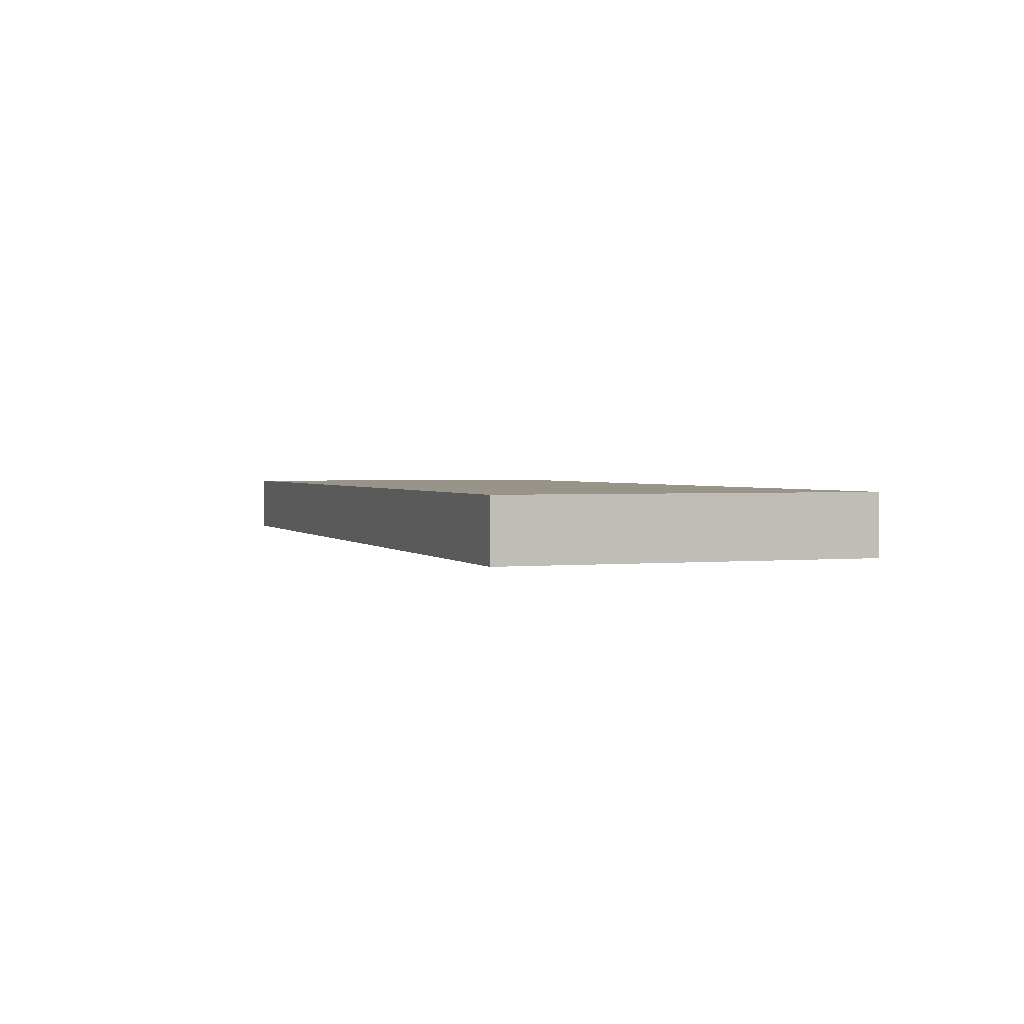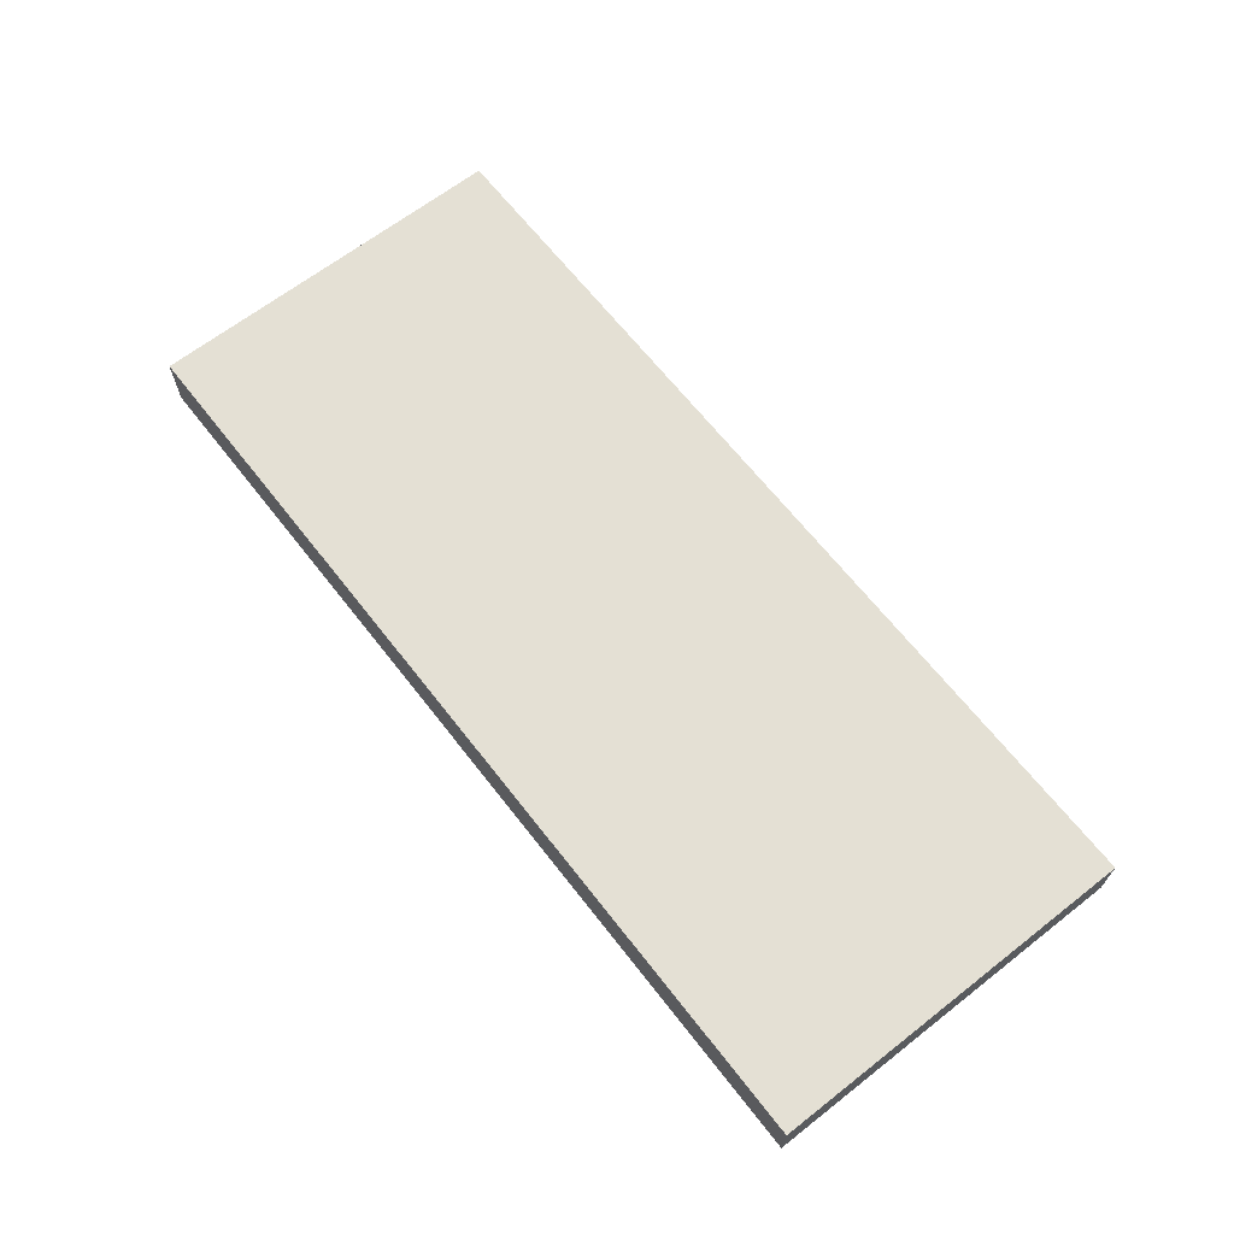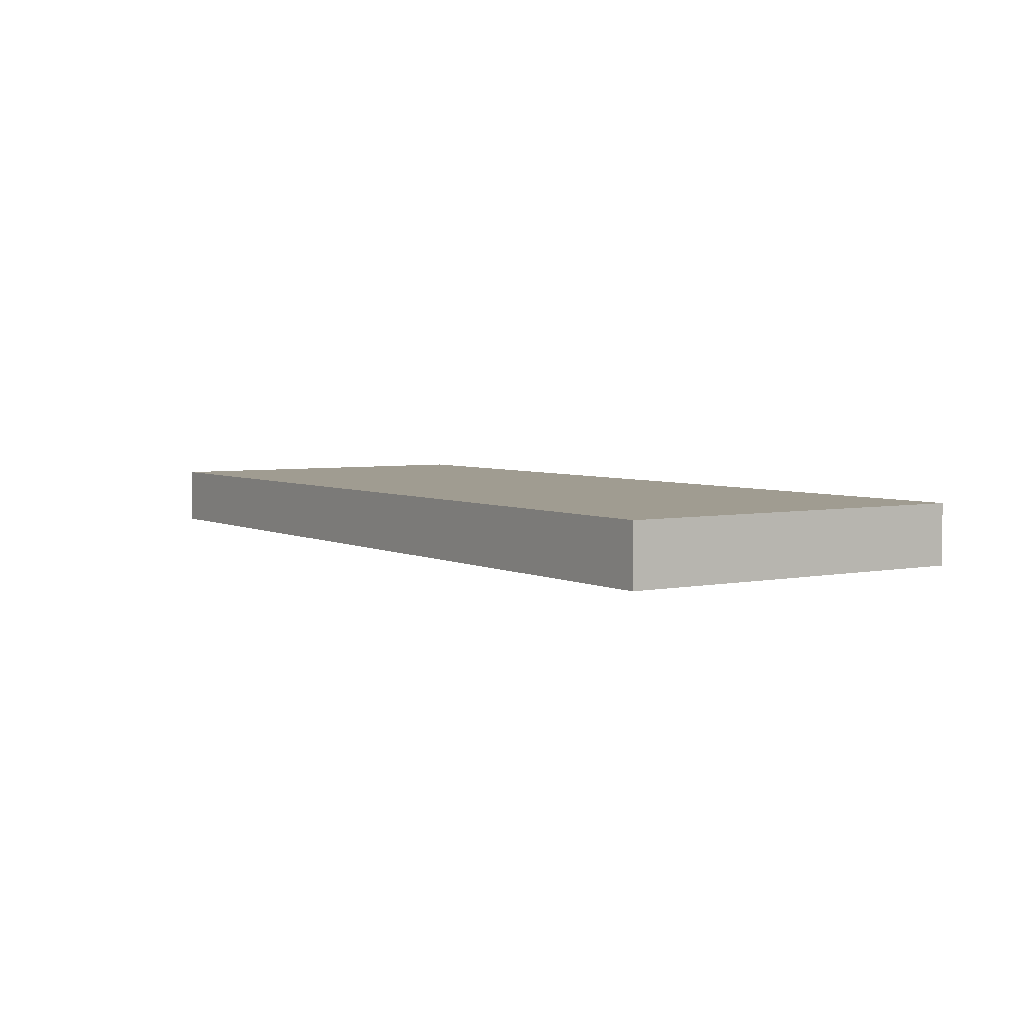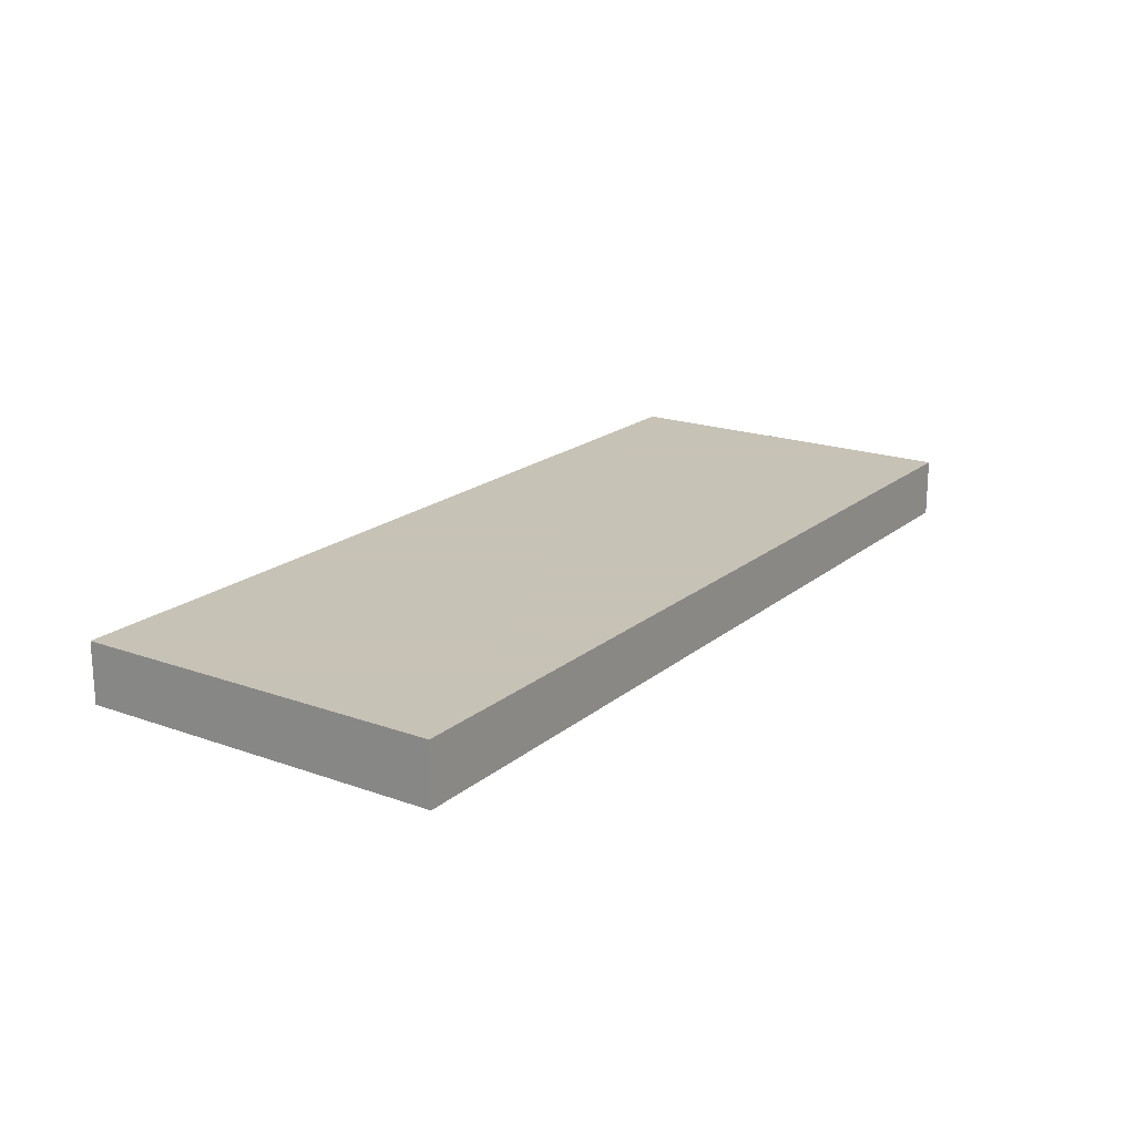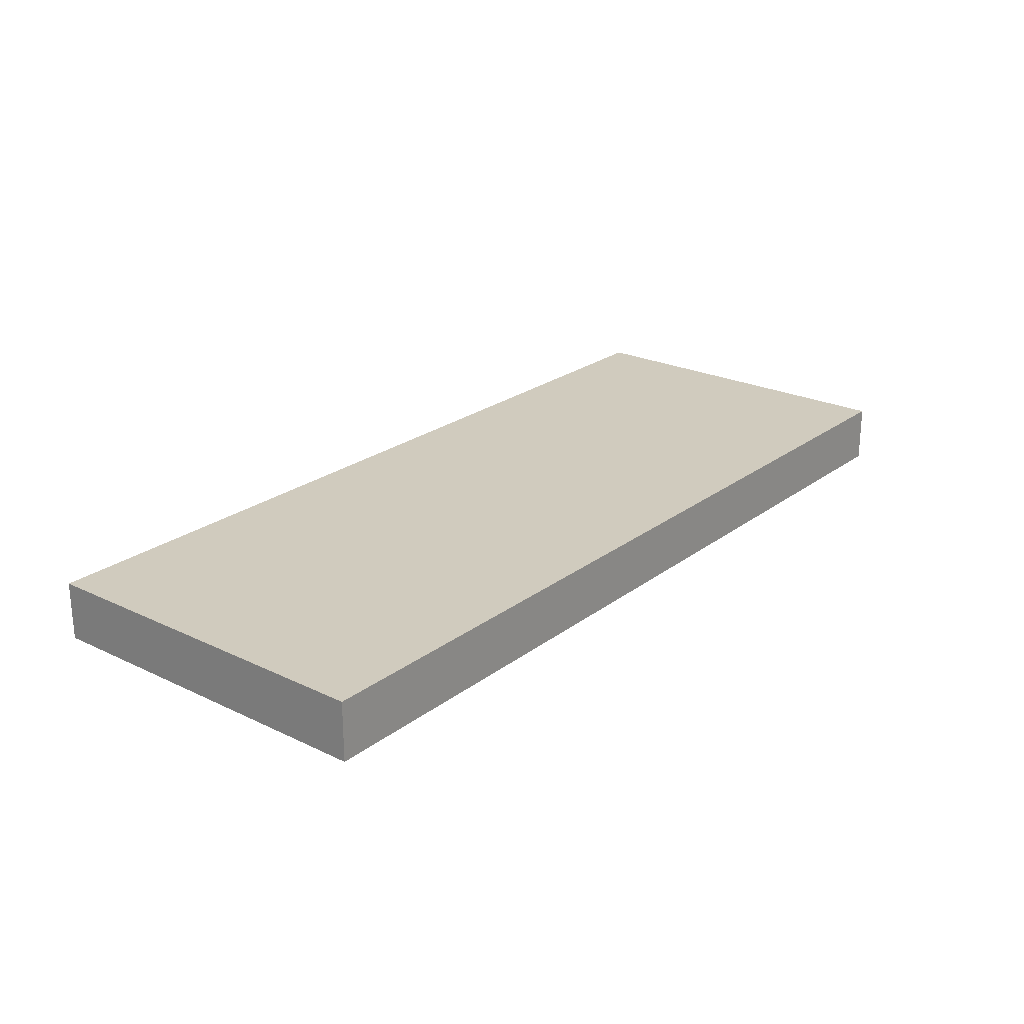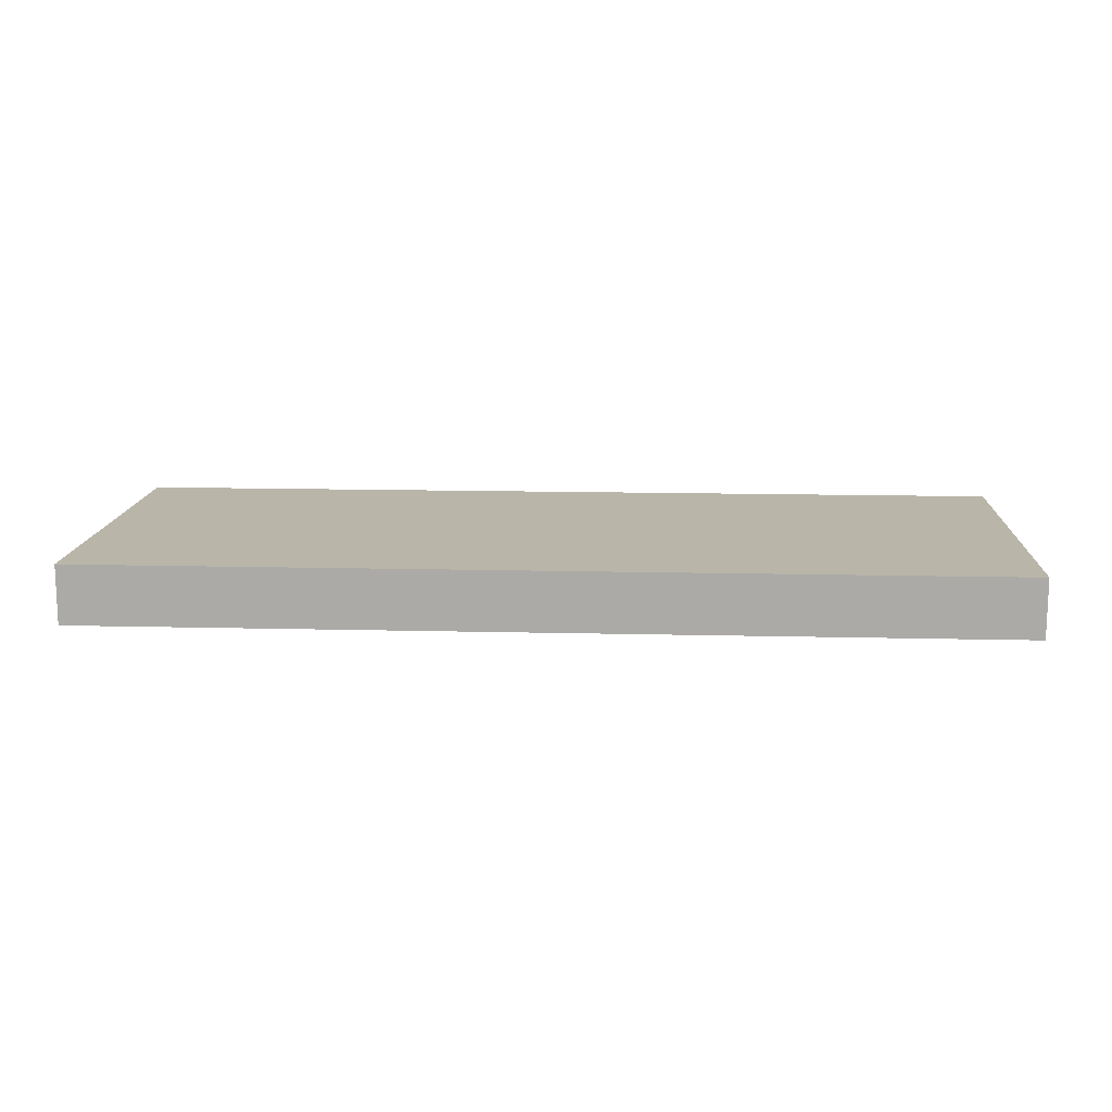
<metadata>
{"format":"obj","ext":"obj","renderer":"f3d","projection":"perspective","resolution":1024,"background":"white","views":[{"elev":1.8,"azim":70.3,"up":"+Z"},{"elev":66.0,"azim":-128.0,"up":"+Z"},{"elev":4.3,"azim":56.5,"up":"+Z"},{"elev":19.1,"azim":124.0,"up":"+Z"},{"elev":23.5,"azim":128.8,"up":"+Z"},{"elev":13.4,"azim":-176.8,"up":"+Z"}]}
</metadata>
<code>
v -150 -7.9e-05 9.679
v 150 -7.9e-05 9.679
v -150 120 9.679
v 150 120 9.679
v -150 120 -9.679
v 150 120 -9.679
v -150 -7.9e-05 -9.679
v 150 -7.9e-05 -9.679
f 1 2 4 3
f 3 4 6 5
f 5 6 8 7
f 7 8 2 1
f 2 8 6 4
f 7 1 3 5

</code>
